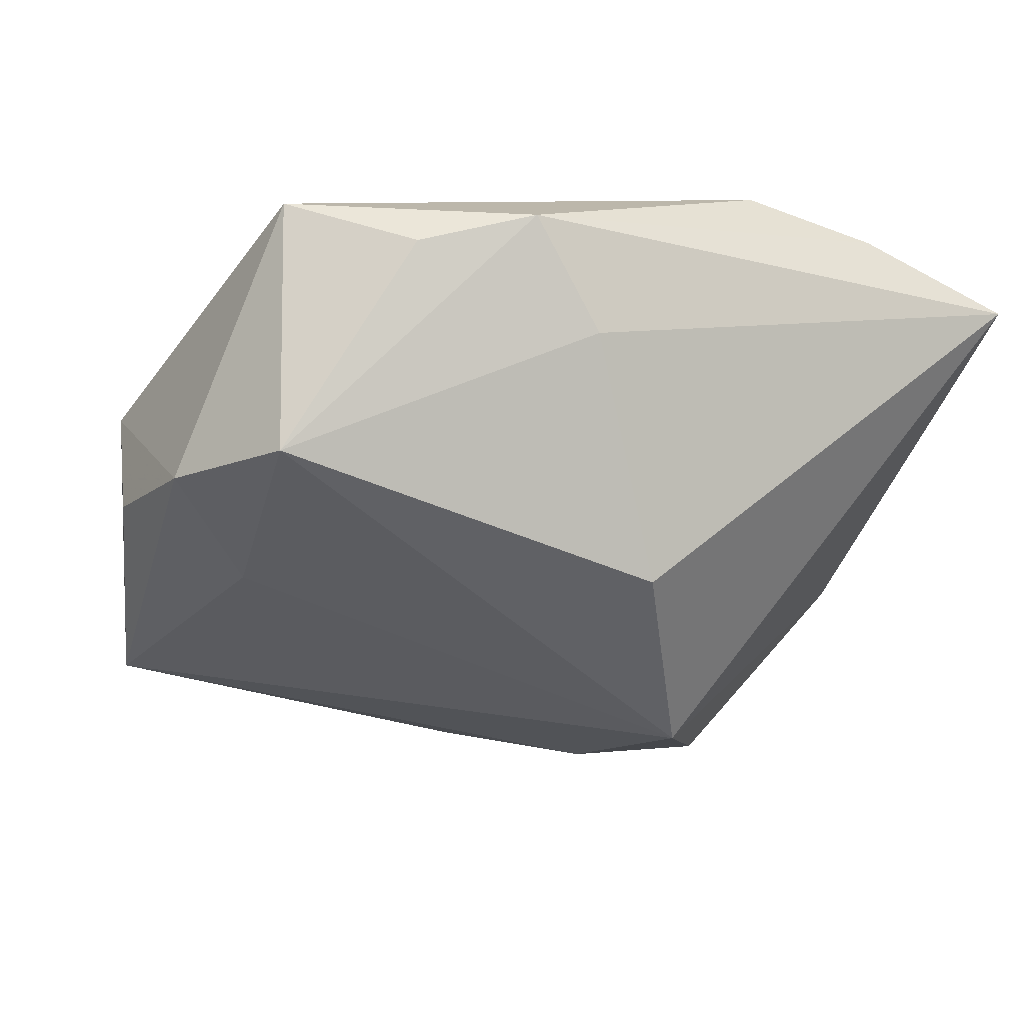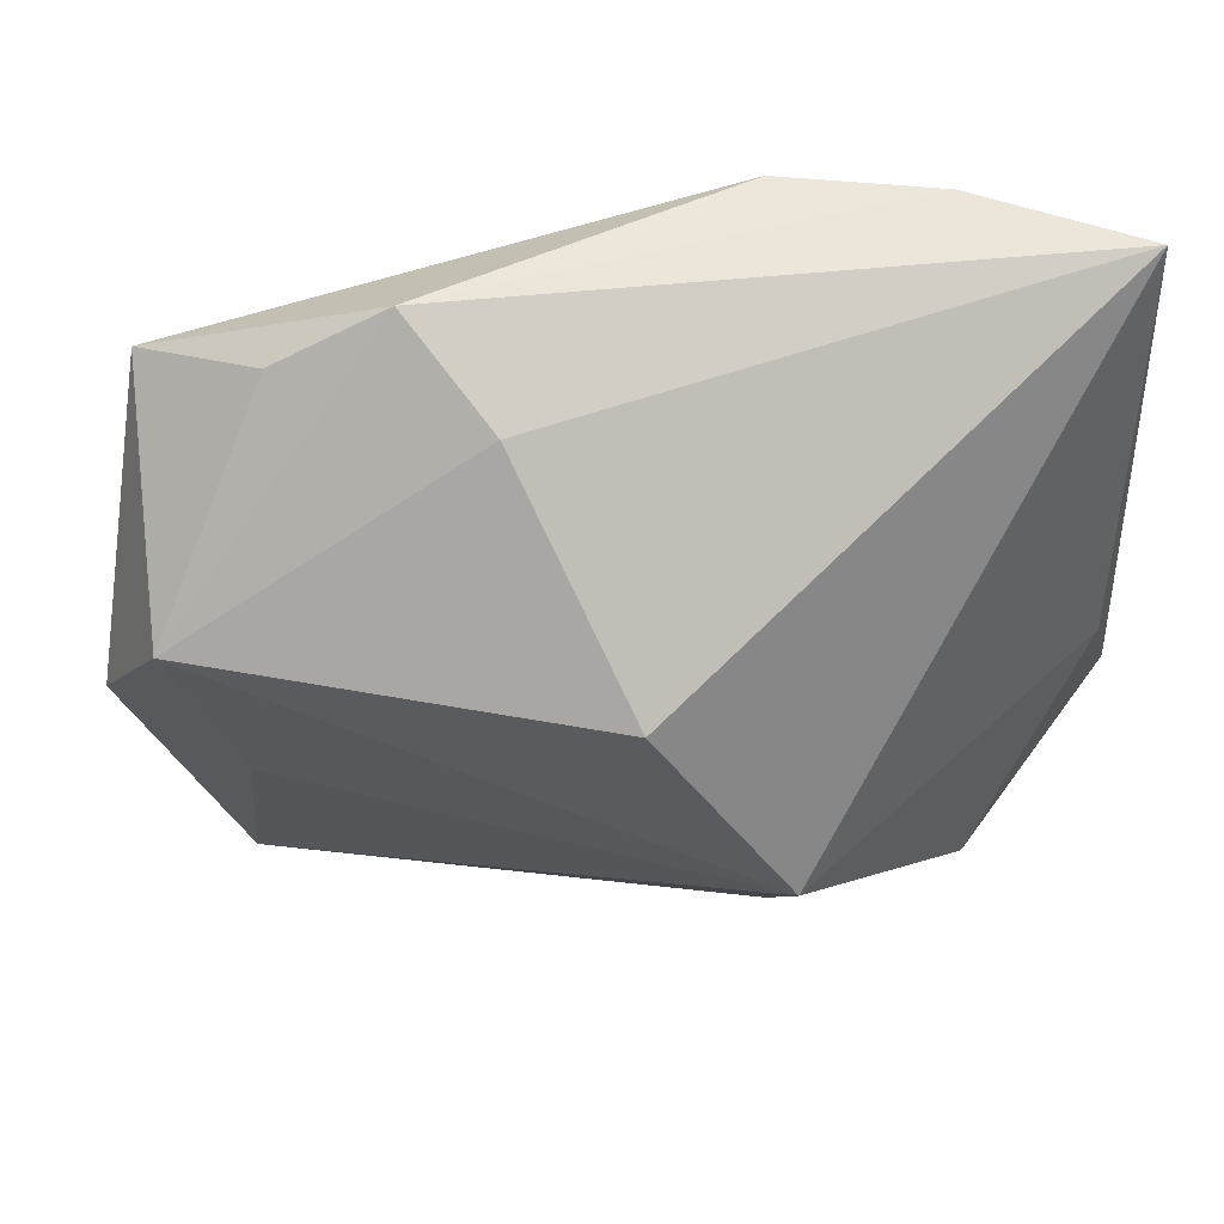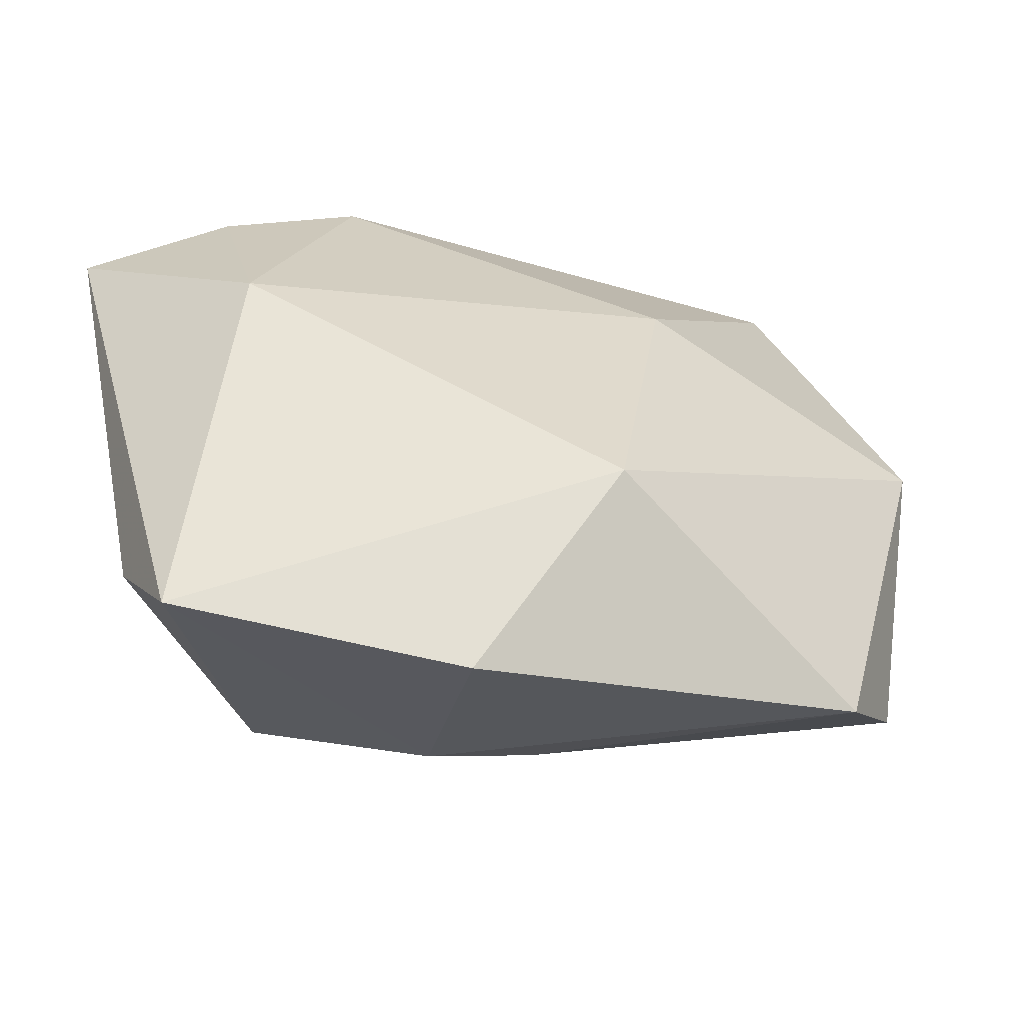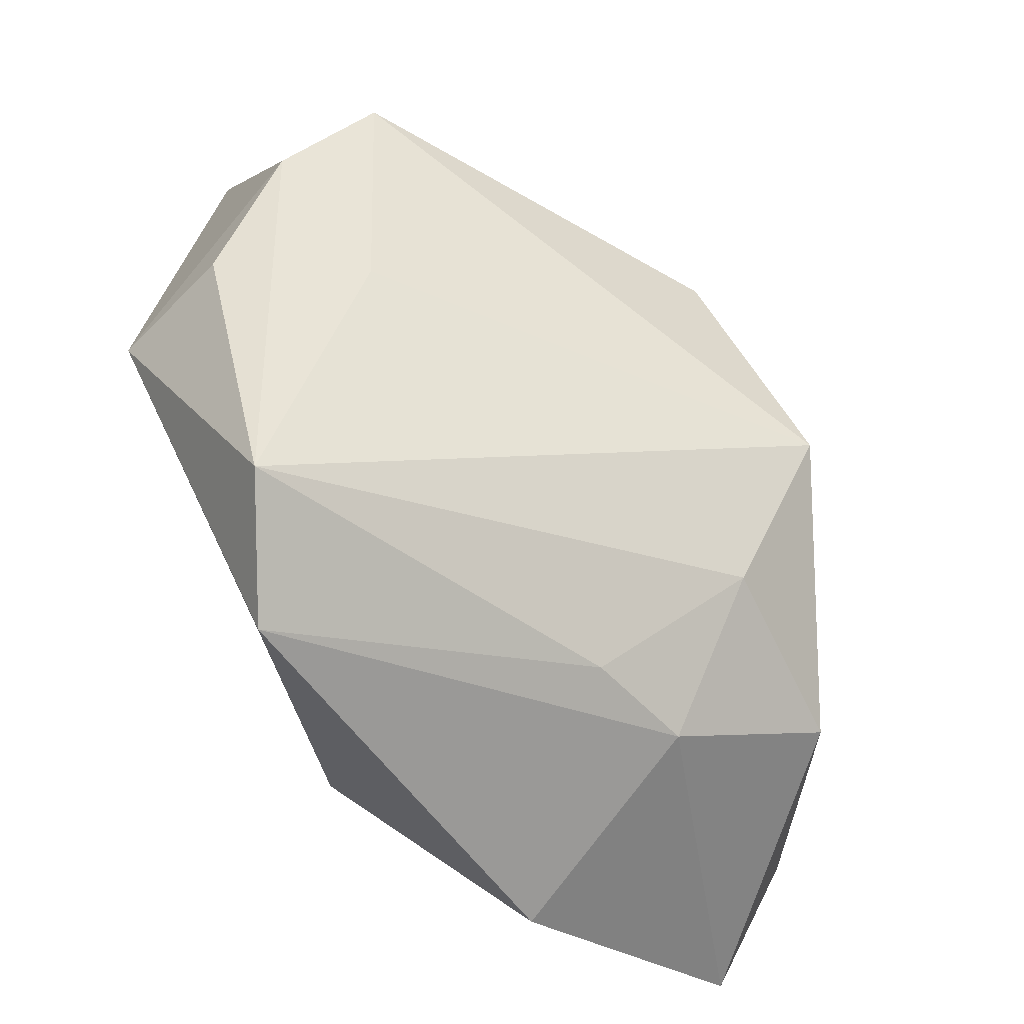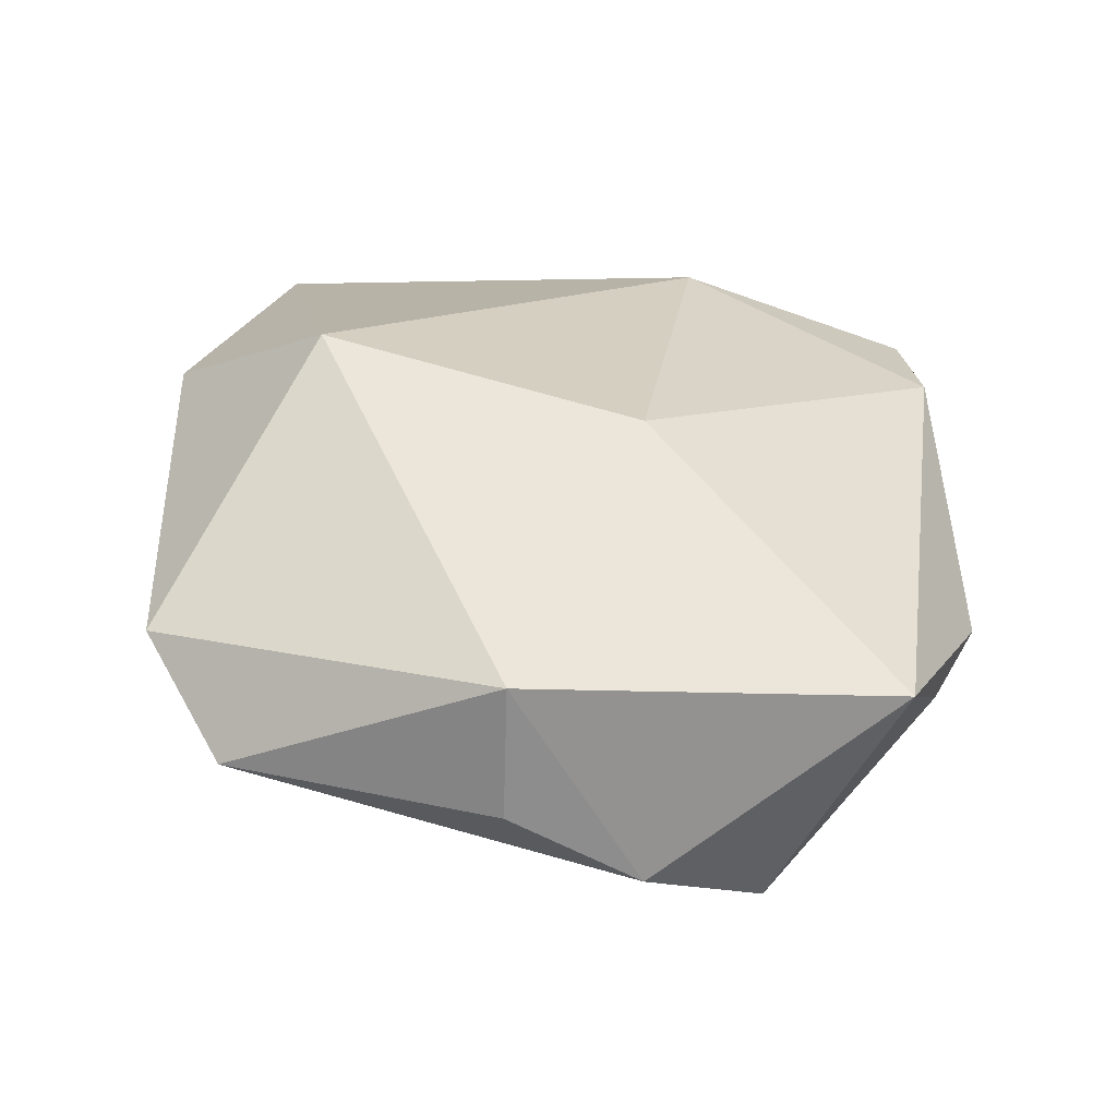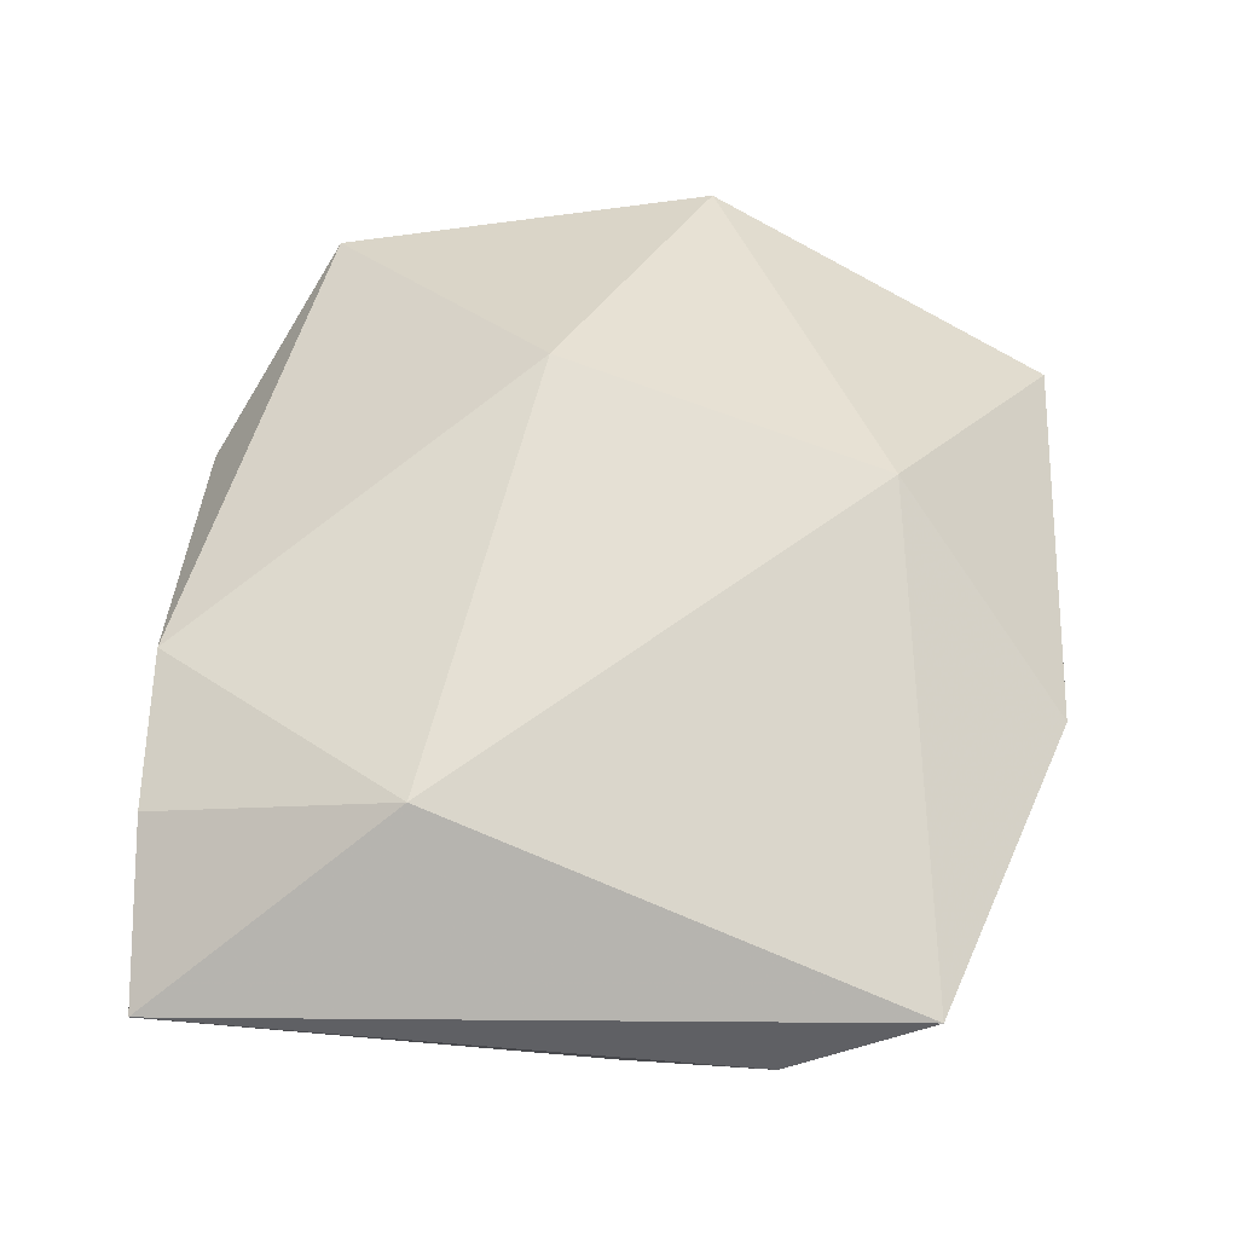
<metadata>
{"format":"obj","ext":"obj","renderer":"f3d","projection":"perspective","resolution":1024,"background":"white","views":[{"elev":-47.6,"azim":154.4,"up":"+Z"},{"elev":53.0,"azim":-169.9,"up":"+Y"},{"elev":41.9,"azim":-14.4,"up":"+Z"},{"elev":-57.3,"azim":146.1,"up":"+Y"},{"elev":16.3,"azim":86.1,"up":"+Z"},{"elev":70.7,"azim":-87.7,"up":"+Z"}]}
</metadata>
<code>
v -0.02807 -0.01867 -0.006945
v 0.04004 -0.007439 -0.0002814
v 0.03638 0.003495 -0.01803
v -0.01339 -0.01652 -0.01537
v 0.02413 -0.0359 -0.0002141
v 0.01567 0.03412 -0.004588
v -0.004917 0.0149 -0.02339
v -0.02042 0.03412 0.01309
v -0.02088 0.01344 0.02041
v 0.03021 0.01402 -0.02216
v -0.01635 -0.002578 -0.02329
v 0.01739 0.005176 0.01499
v 0.02647 -0.005726 -0.01751
v 0.03053 -0.03004 -0.009463
v -0.03739 -0.01404 0.01094
v -0.007144 0.03412 0.0121
v -0.01334 -0.02748 -0.00481
v 0.03819 -0.007652 -0.0116
v -0.003723 -0.02763 -0.007176
v 0.0357 0.02478 -0.003242
v 0.006002 -0.02165 0.02041
v -0.03481 -0.02535 0.01782
v -0.03599 -0.002315 0.004576
v -0.01081 -0.03511 0.01361
v -0.03538 0.03375 0.01066
v 0.007283 0.02921 -0.01088
v 0.02465 0.029 -0.007304
f 23 25 11
f 23 15 25
f 21 12 9
f 11 25 7
f 7 10 11
f 21 5 2
f 2 12 21
f 2 14 18
f 5 14 2
f 12 2 20
f 11 10 13
f 13 14 11
f 1 23 11
f 15 23 1
f 11 14 4
f 4 1 11
f 17 1 4
f 24 17 5
f 24 5 21
f 25 9 8
f 8 6 25
f 3 2 18
f 3 20 2
f 10 20 3
f 18 14 3
f 3 13 10
f 14 13 3
f 19 4 14
f 17 4 19
f 19 14 5
f 5 17 19
f 15 1 22
f 22 1 17
f 17 24 22
f 25 15 22
f 22 24 21
f 22 9 25
f 21 9 22
f 10 7 26
f 26 6 10
f 26 7 25
f 25 6 26
f 27 20 10
f 10 6 27
f 27 6 20
f 20 6 16
f 6 8 16
f 12 20 16
f 16 9 12
f 16 8 9

</code>
